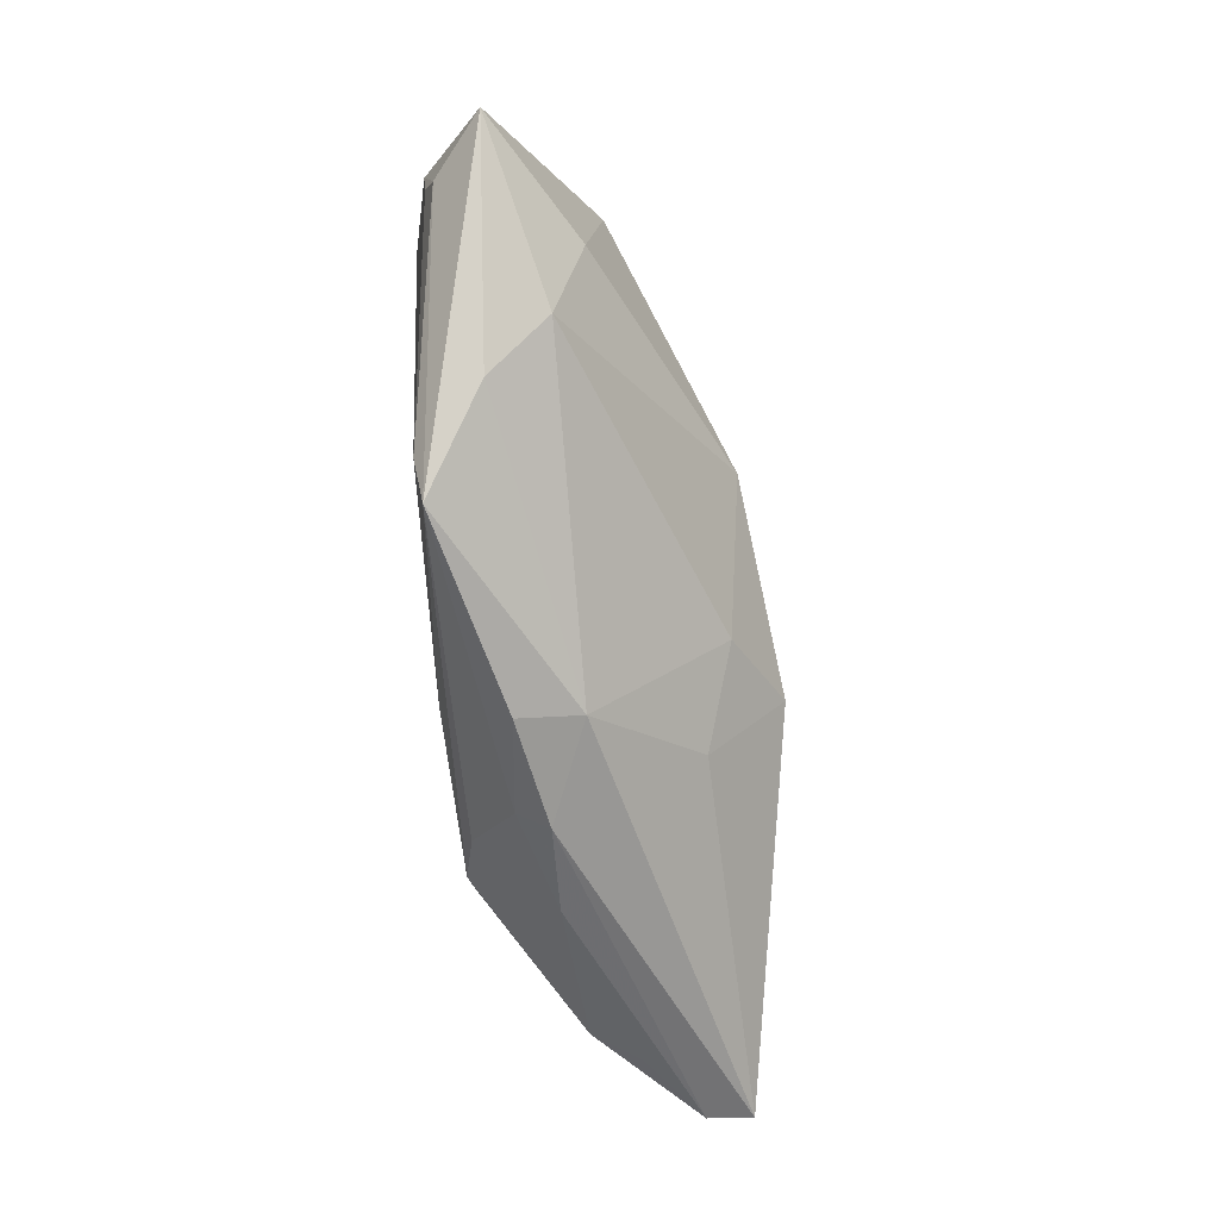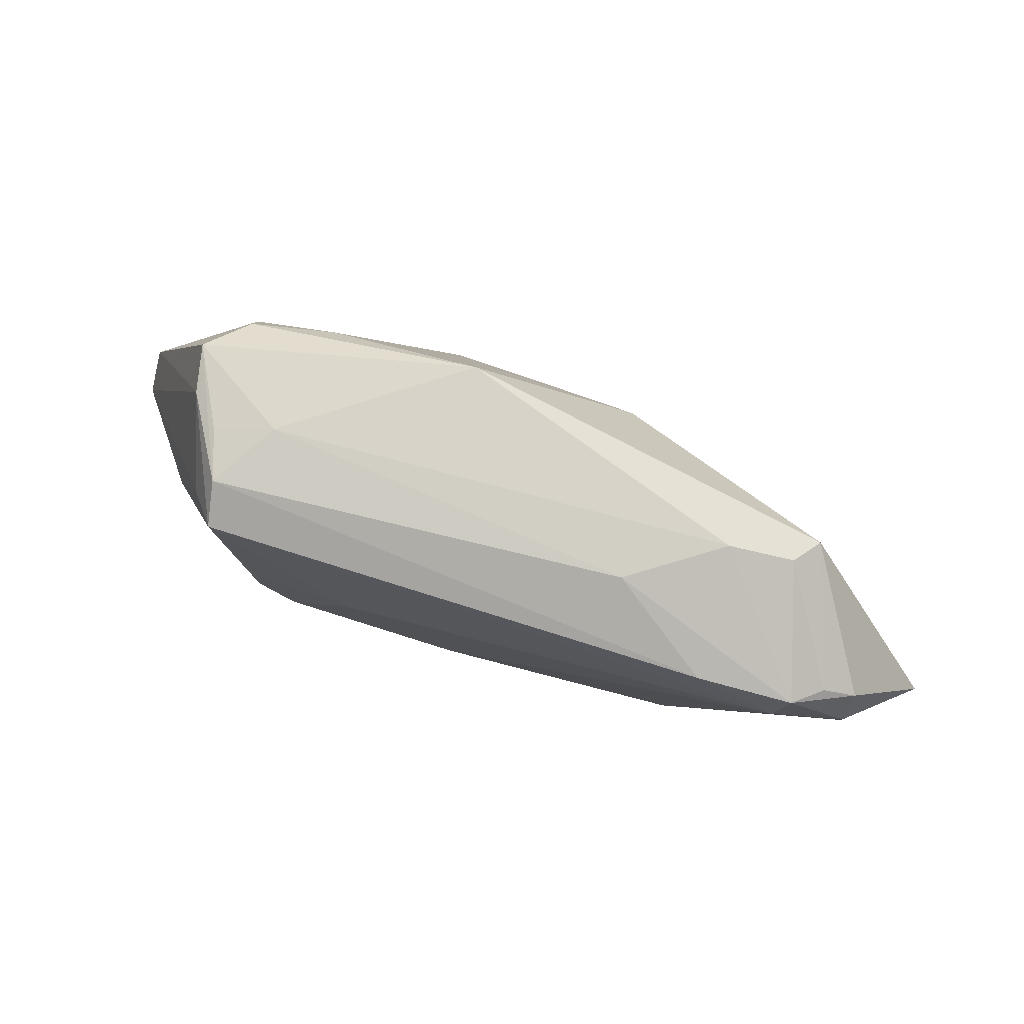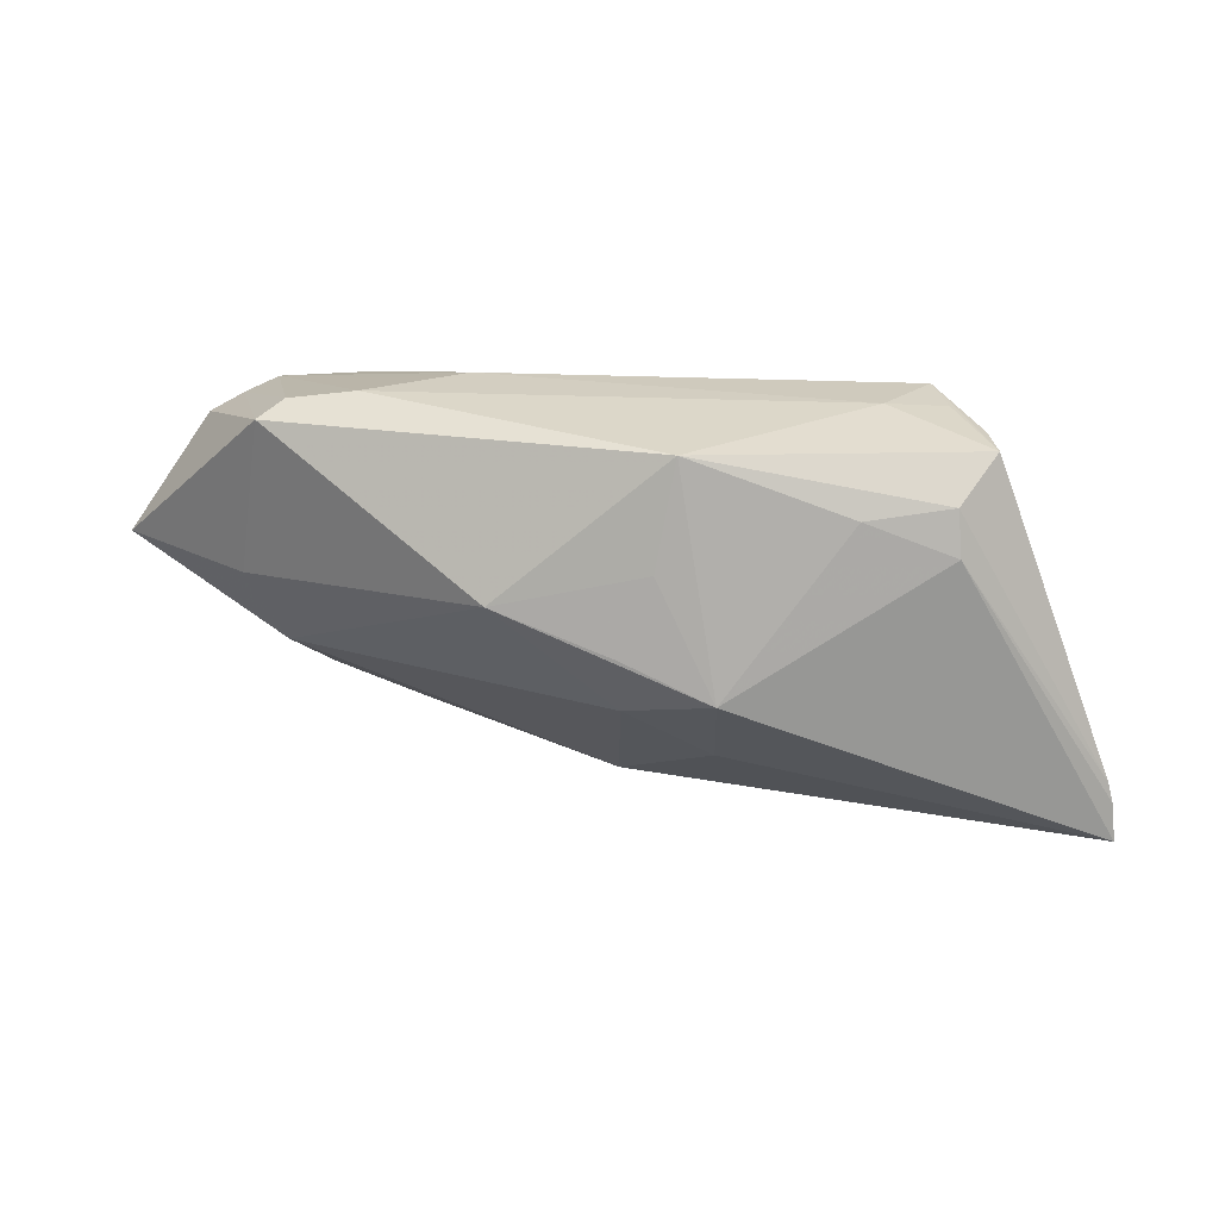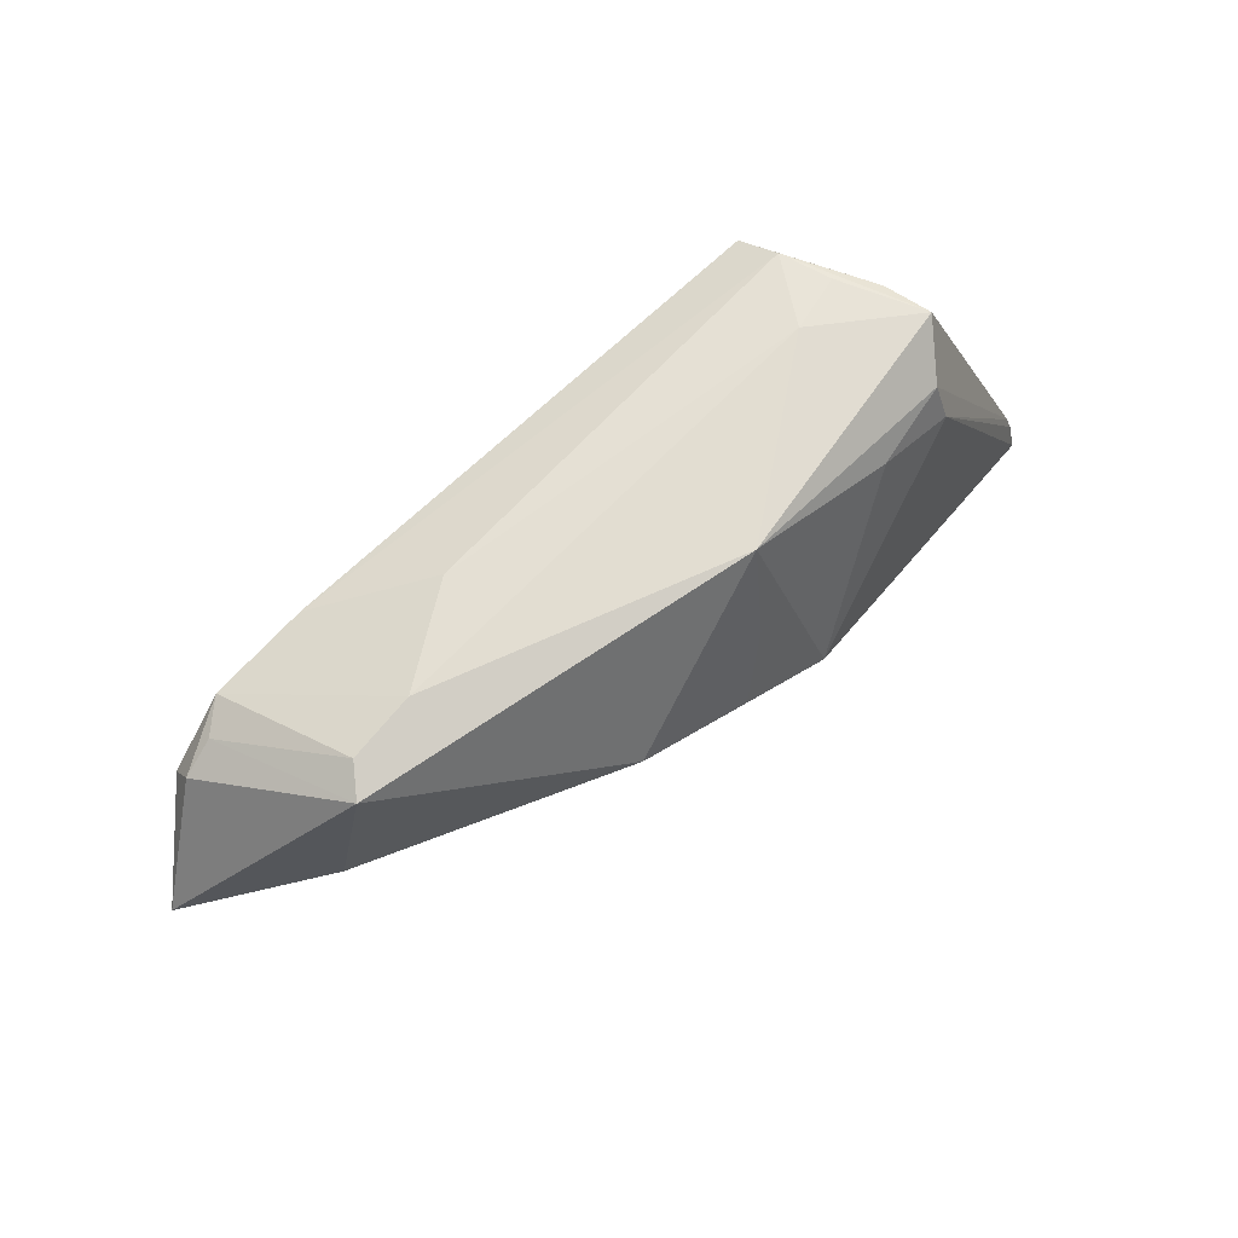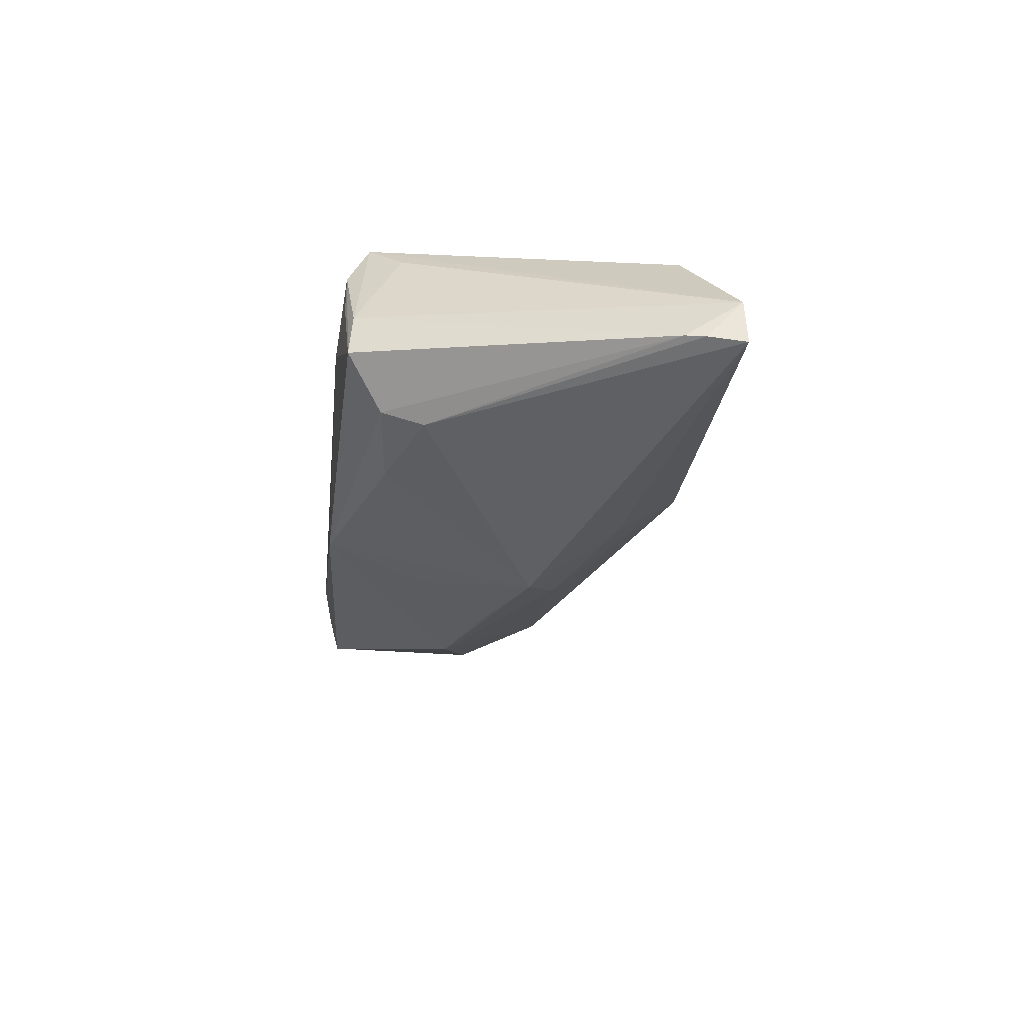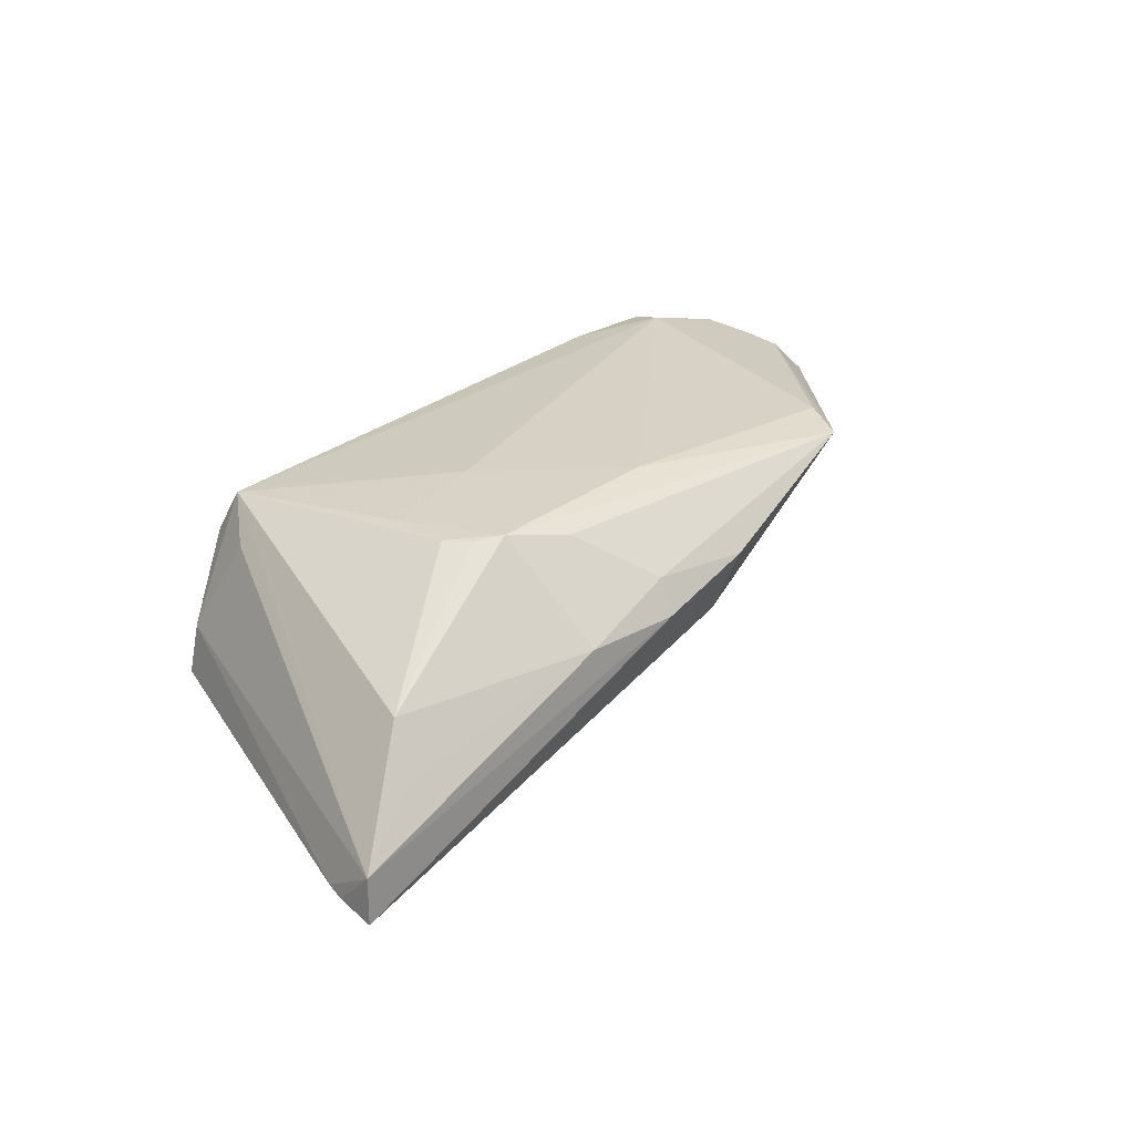
<metadata>
{"format":"obj","ext":"obj","renderer":"f3d","projection":"perspective","resolution":1024,"background":"white","views":[{"elev":-63.8,"azim":95.9,"up":"+Y"},{"elev":79.1,"azim":17.2,"up":"+Y"},{"elev":28.6,"azim":-173.9,"up":"+Y"},{"elev":67.7,"azim":136.3,"up":"+Y"},{"elev":-30.8,"azim":-96.1,"up":"+Z"},{"elev":28.2,"azim":-51.3,"up":"+Z"}]}
</metadata>
<code>
v 0.03976 0.0196 0.01591
v -0.01879 -0.01552 0.01701
v 0.05627 0.003184 0.007354
v -0.0008805 -0.02218 0.002425
v -0.02557 -0.01203 0.01862
v 0.02418 -0.02209 0.01584
v 0.02465 0.02323 0.008252
v -0.03322 0.02125 0.01644
v -0.03397 0.02386 0.01136
v -0.003281 -0.01299 0.01862
v -0.006141 0.01227 -0.01481
v -0.04075 0.02323 -0.004425
v -0.02833 -0.009979 0.01826
v 0.0476 0.005994 0.01442
v -0.0163 0.001523 0.01862
v -0.01253 -0.0247 0.007313
v 0.0408 0.003282 -0.001707
v -0.002382 0.003523 -0.01719
v 0.04321 0.01862 0.01314
v 0.03763 0.02258 -0.00319
v -0.002536 -0.005072 -0.01315
v -0.0269 0.01808 -0.01188
v 0.03358 -0.01378 0.009016
v -0.01258 -0.01232 -0.009442
v -0.04807 -0.01808 0.001168
v -0.01153 -0.02256 0.0111
v 0.02717 0.0247 0.0008251
v 0.0008336 -0.02465 0.009759
v -0.01311 -0.0007596 -0.01862
v -0.04634 -0.01473 0.007041
v -0.03676 0.0191 -0.009683
v 0.02822 0.02047 0.01646
v 0.03504 0.02378 8.103e-05
v -0.03585 0.02387 0.005287
v -0.03007 -0.007 0.01812
v -0.05571 -0.01516 -0.01003
v 0.02706 -0.01718 0.01675
v -0.0081 0.02428 -0.01124
v 0.01605 0.02426 0.00818
v 0.04922 0.002901 0.01314
v -0.03684 0.01737 0.01227
v 0.04712 0.01248 0.01507
v 0.04722 0.01641 0.01236
v -0.02924 -0.0002232 0.01797
v -0.03728 0.0141 -0.01141
v -0.05508 -0.01287 -0.00963
v -0.02881 0.0247 0.003318
v -0.05601 -0.01939 -0.005335
v -0.05627 -0.0196 -0.01084
v -0.02394 -0.02294 0.007675
v 0.03717 -0.007012 0.001951
v -0.03966 0.02279 0.001353
v 0.01142 0.008006 -0.01553
v 0.03834 0.01524 0.0173
f 38 20 53
f 3 20 43
f 3 6 23
f 23 51 3
f 40 6 3
f 42 43 1
f 3 43 42
f 42 40 3
f 14 40 42
f 52 41 8
f 31 12 38
f 38 29 22
f 22 31 38
f 30 50 5
f 30 35 8
f 50 16 26
f 10 5 6
f 10 15 5
f 11 29 38
f 38 53 11
f 17 20 3
f 17 53 20
f 3 51 17
f 51 53 17
f 1 43 19
f 19 43 20
f 49 29 24
f 1 19 33
f 33 19 20
f 33 20 38
f 1 39 32
f 9 52 8
f 8 32 9
f 9 32 39
f 9 34 12
f 12 52 9
f 31 22 45
f 45 22 29
f 49 36 45
f 45 29 49
f 5 15 44
f 44 35 5
f 44 15 8
f 8 35 44
f 49 16 48
f 48 16 50
f 48 36 49
f 48 30 8
f 8 41 48
f 41 52 48
f 5 35 13
f 13 30 5
f 35 30 13
f 5 50 2
f 50 26 2
f 6 5 2
f 2 26 6
f 6 26 28
f 28 26 16
f 37 10 6
f 6 40 37
f 37 40 14
f 18 53 29
f 29 11 18
f 18 11 53
f 21 24 29
f 29 53 21
f 21 53 51
f 1 33 27
f 27 33 38
f 15 10 54
f 8 15 54
f 54 32 8
f 1 32 54
f 10 37 54
f 54 42 1
f 14 42 54
f 54 37 14
f 12 31 46
f 46 52 12
f 31 45 46
f 46 45 36
f 46 48 52
f 36 48 46
f 50 30 25
f 25 48 50
f 30 48 25
f 24 21 4
f 49 24 4
f 4 21 51
f 4 16 49
f 4 28 16
f 51 23 4
f 4 23 6
f 6 28 4
f 7 39 1
f 1 27 7
f 7 27 39
f 47 9 39
f 39 27 47
f 34 9 47
f 47 27 38
f 38 12 47
f 12 34 47

</code>
